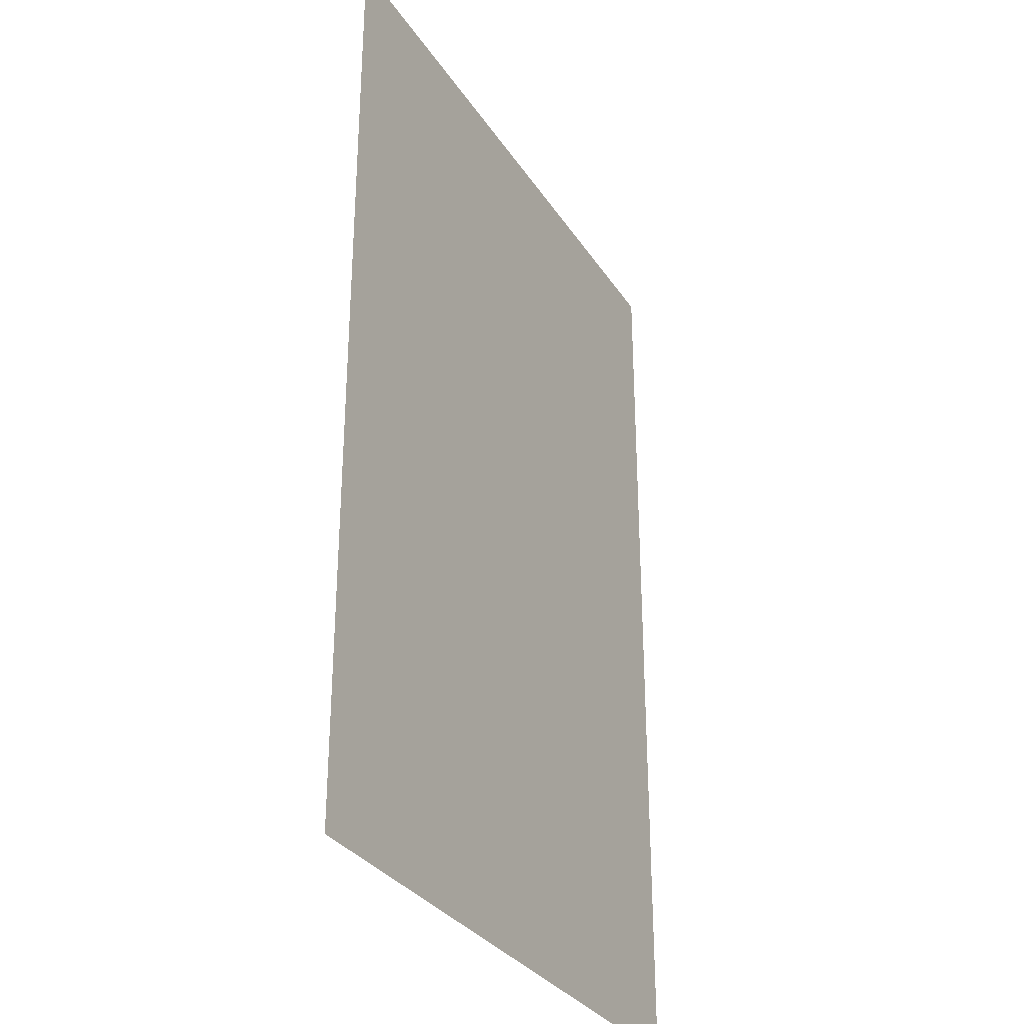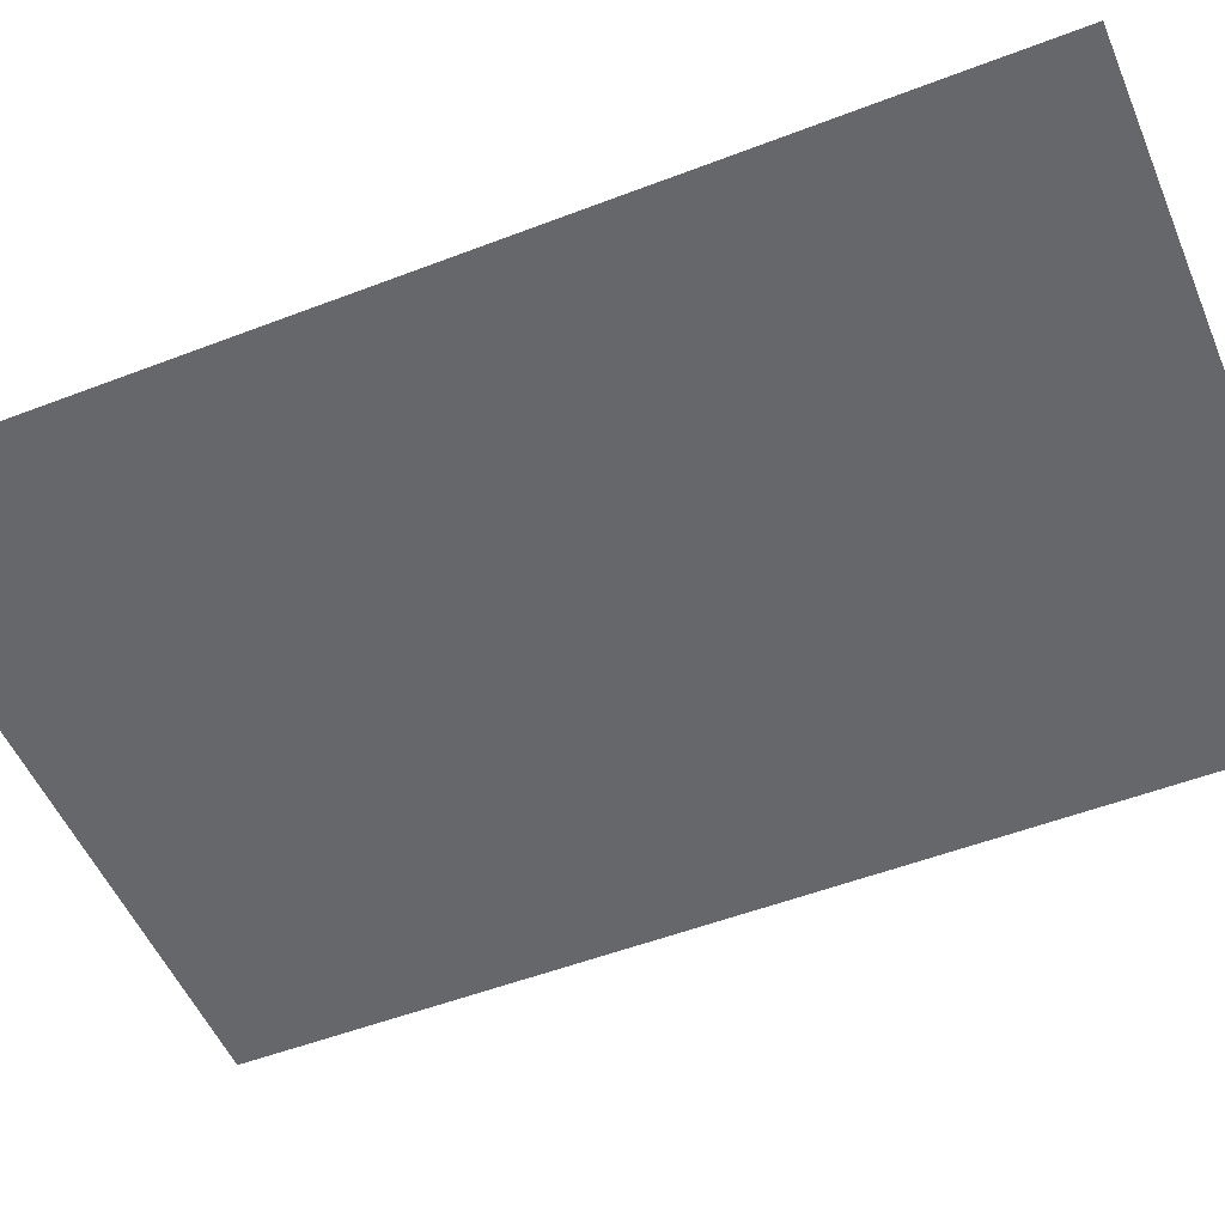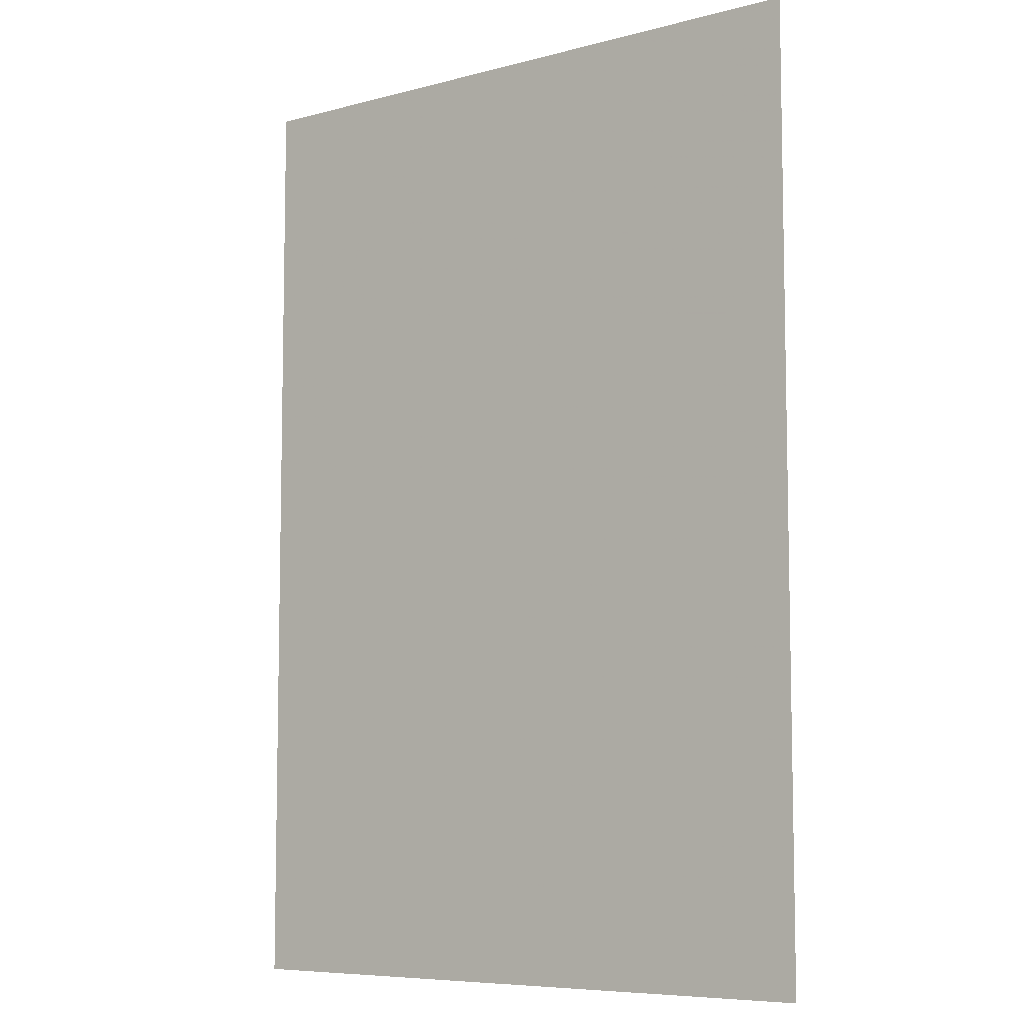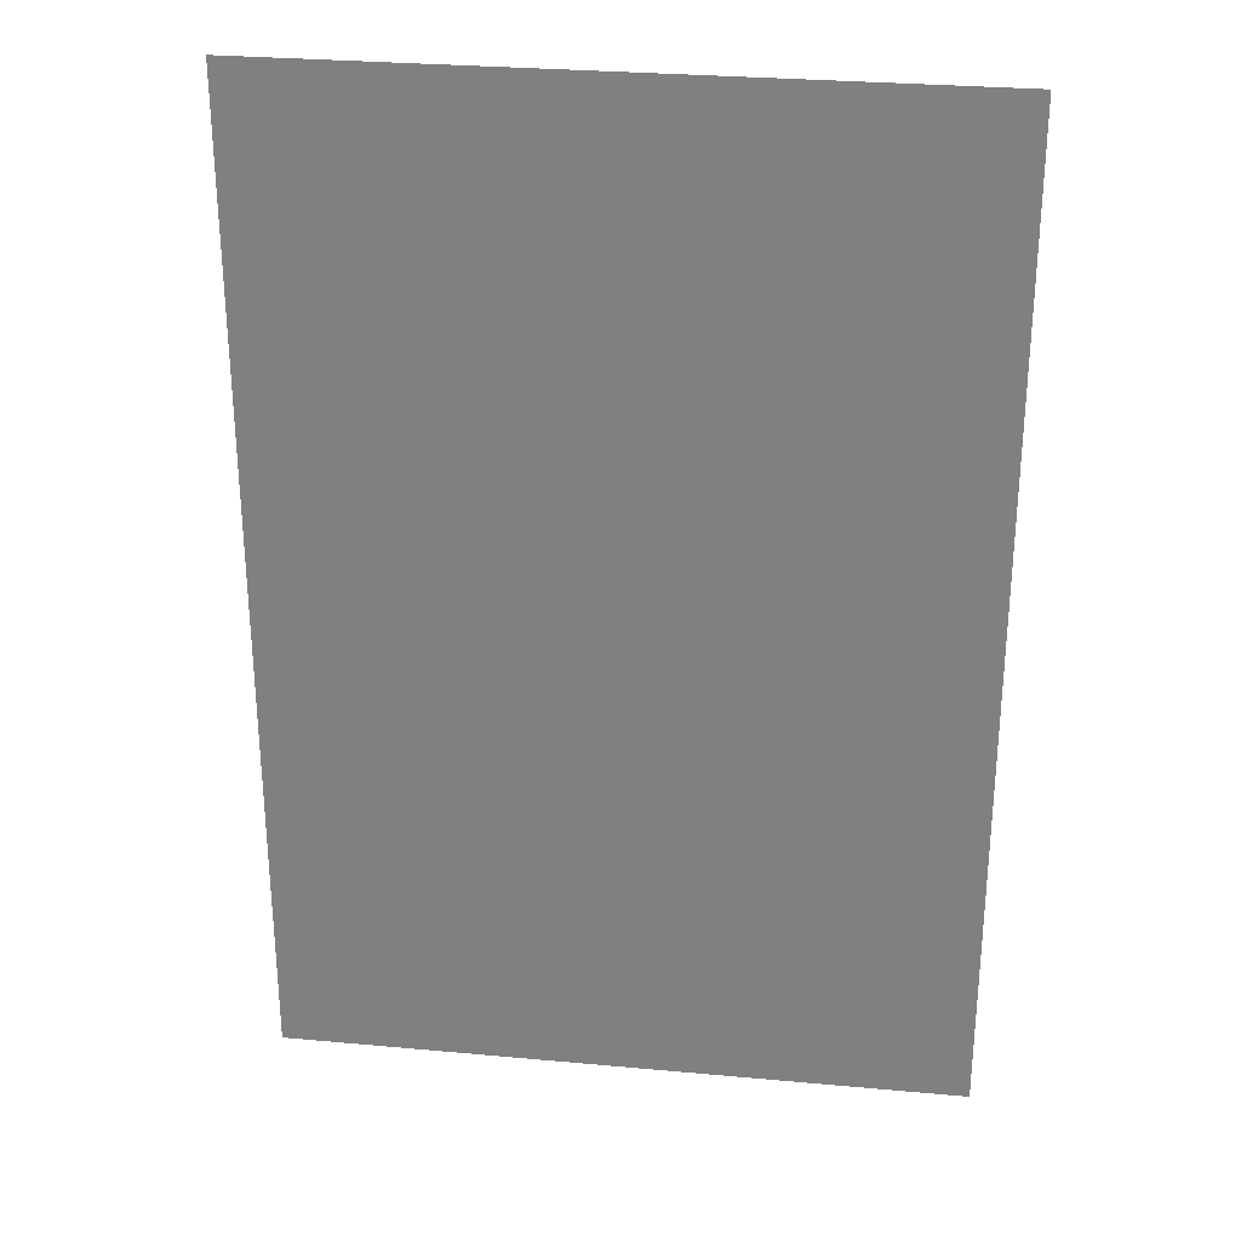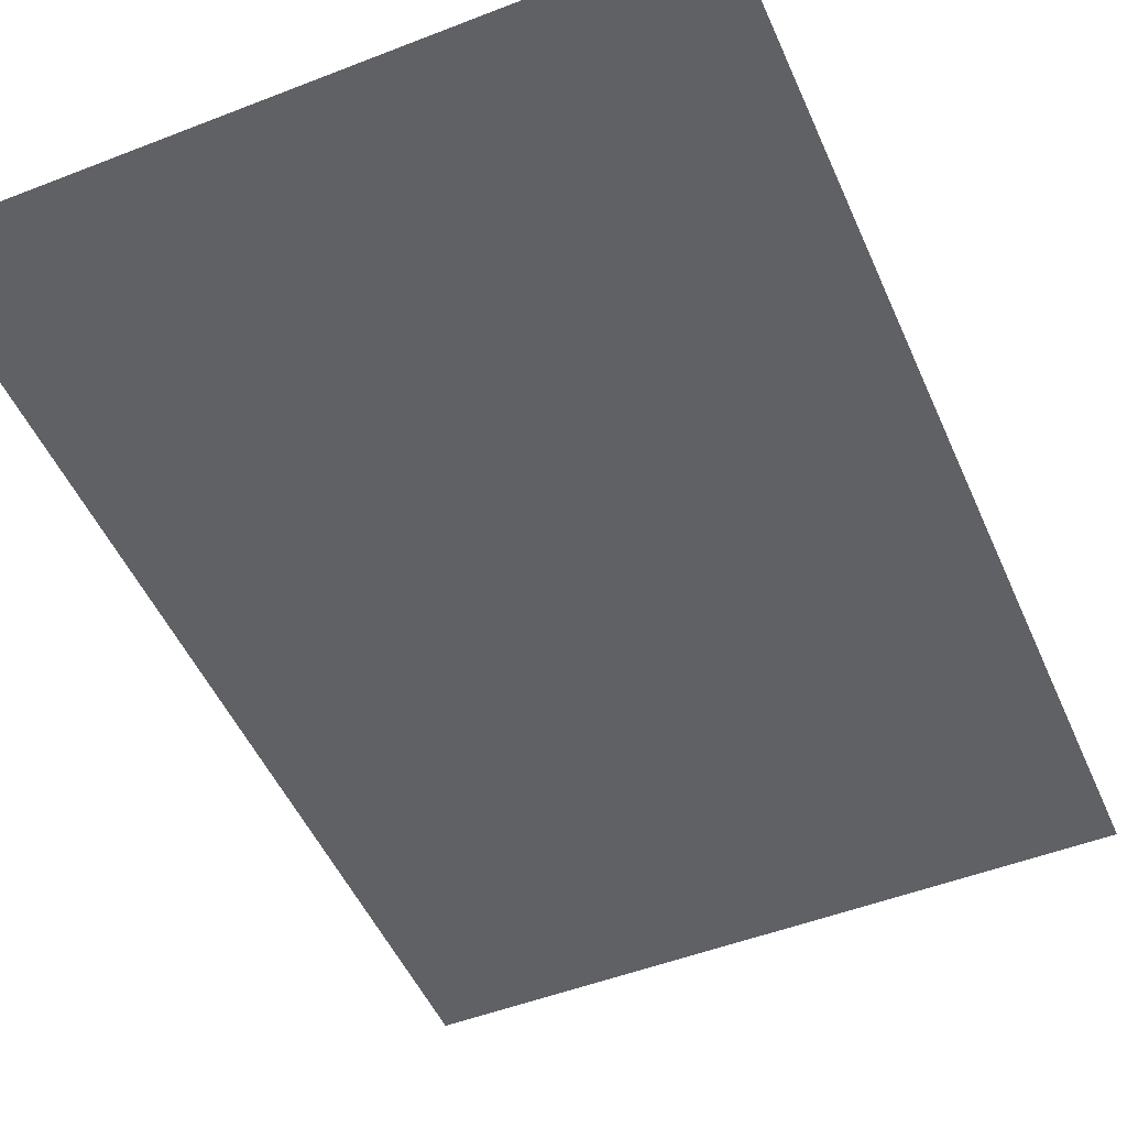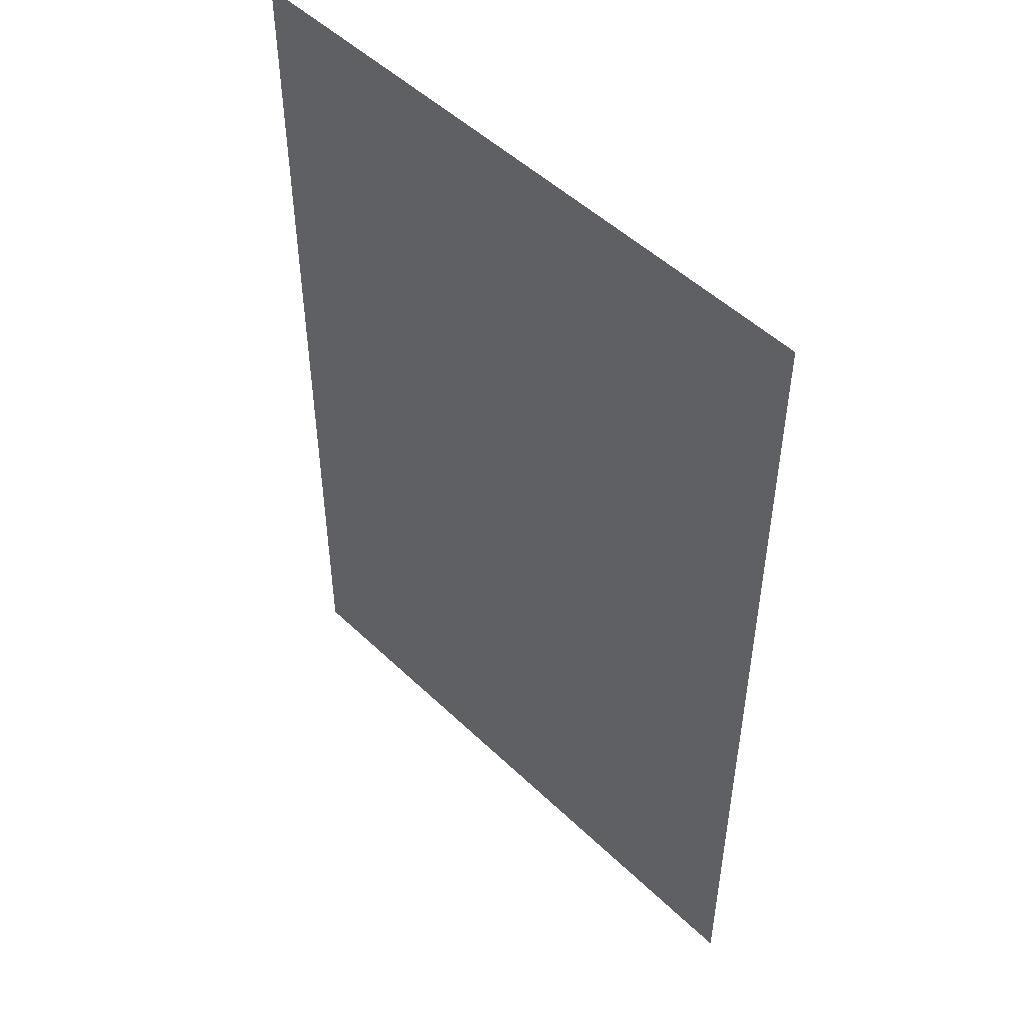
<metadata>
{"format":"obj","ext":"obj","renderer":"f3d","projection":"perspective","resolution":1024,"background":"white","views":[{"elev":-31.3,"azim":-62.5,"up":"+Z"},{"elev":-52.0,"azim":-67.4,"up":"+Y"},{"elev":-7.4,"azim":37.1,"up":"+Z"},{"elev":28.8,"azim":7.8,"up":"+Z"},{"elev":-50.0,"azim":-156.8,"up":"+Y"},{"elev":50.0,"azim":46.4,"up":"+Z"}]}
</metadata>
<code>
v 0.005175 0 -0.025
v -0.003725 0 -0.00925
v -0.007425 0 -0.01325
v 0.005175 0 -0.025
v -0.007425 0 -0.01325
v -0.007425 0 -0.025
v -0.007425 0 0.025
v -0.007425 0 -0.0012
v 0.004275 0 0.01195
v 0.01702 0 0.025
v 0.004275 0 0.01195
v 0.01628 0 0.01195
v 0.01702 0 0.025
v -0.007425 0 0.025
v 0.004275 0 0.01195
v 0.01702 0 0.025
v 0.01628 0 0.01195
v 0.01702 0 -0.025
v 0.01702 0 -0.025
v 0.01628 0 0.01195
v 0.003325 0 -0.00175
v -0.007425 0 -0.0012
v -0.003725 0 -0.00925
v 0.003325 0 -0.00175
v 0.003325 0 -0.00175
v -0.003725 0 -0.00925
v 0.005175 0 -0.025
v -0.007425 0 -0.0012
v 0.003325 0 -0.00175
v 0.004275 0 0.01195
v -0.01702 0 0.025
v -0.007425 0 -0.0012
v -0.007425 0 0.025
v -0.01702 0 -0.025
v -0.007425 0 -0.0012
v -0.01702 0 0.025
v 0.003325 0 -0.00175
v 0.005175 0 -0.025
v 0.01702 0 -0.025
v 0.004275 0 0.01195
v 0.003325 0 -0.00175
v 0.01628 0 0.01195
v -0.01702 0 -0.025
v -0.007425 0 -0.01325
v -0.007425 0 -0.0012
v -0.01702 0 -0.025
v -0.007425 0 -0.025
v -0.007425 0 -0.01325
v -0.007425 0 -0.0012
v -0.007425 0 -0.01325
v -0.003725 0 -0.00925
g mesh51844
f 1 2 3
f 4 5 6
f 7 8 9
f 10 11 12
f 13 14 15
f 16 17 18
f 19 20 21
g mesh51845
f 22 23 24
f 25 26 27
f 28 29 30
f 31 32 33
f 34 35 36
f 37 38 39
f 40 41 42
f 43 44 45
f 46 47 48
f 49 50 51

</code>
